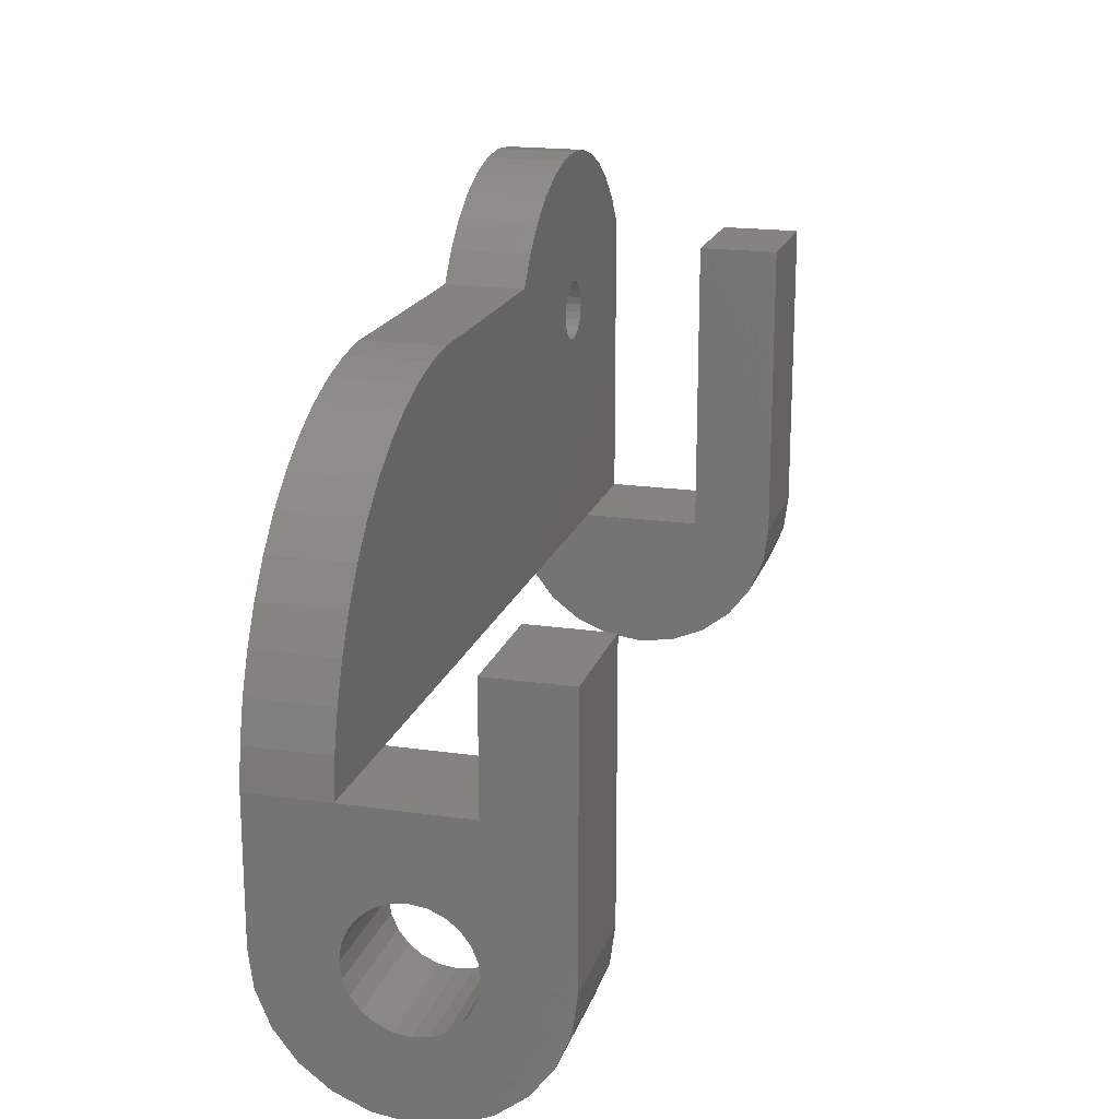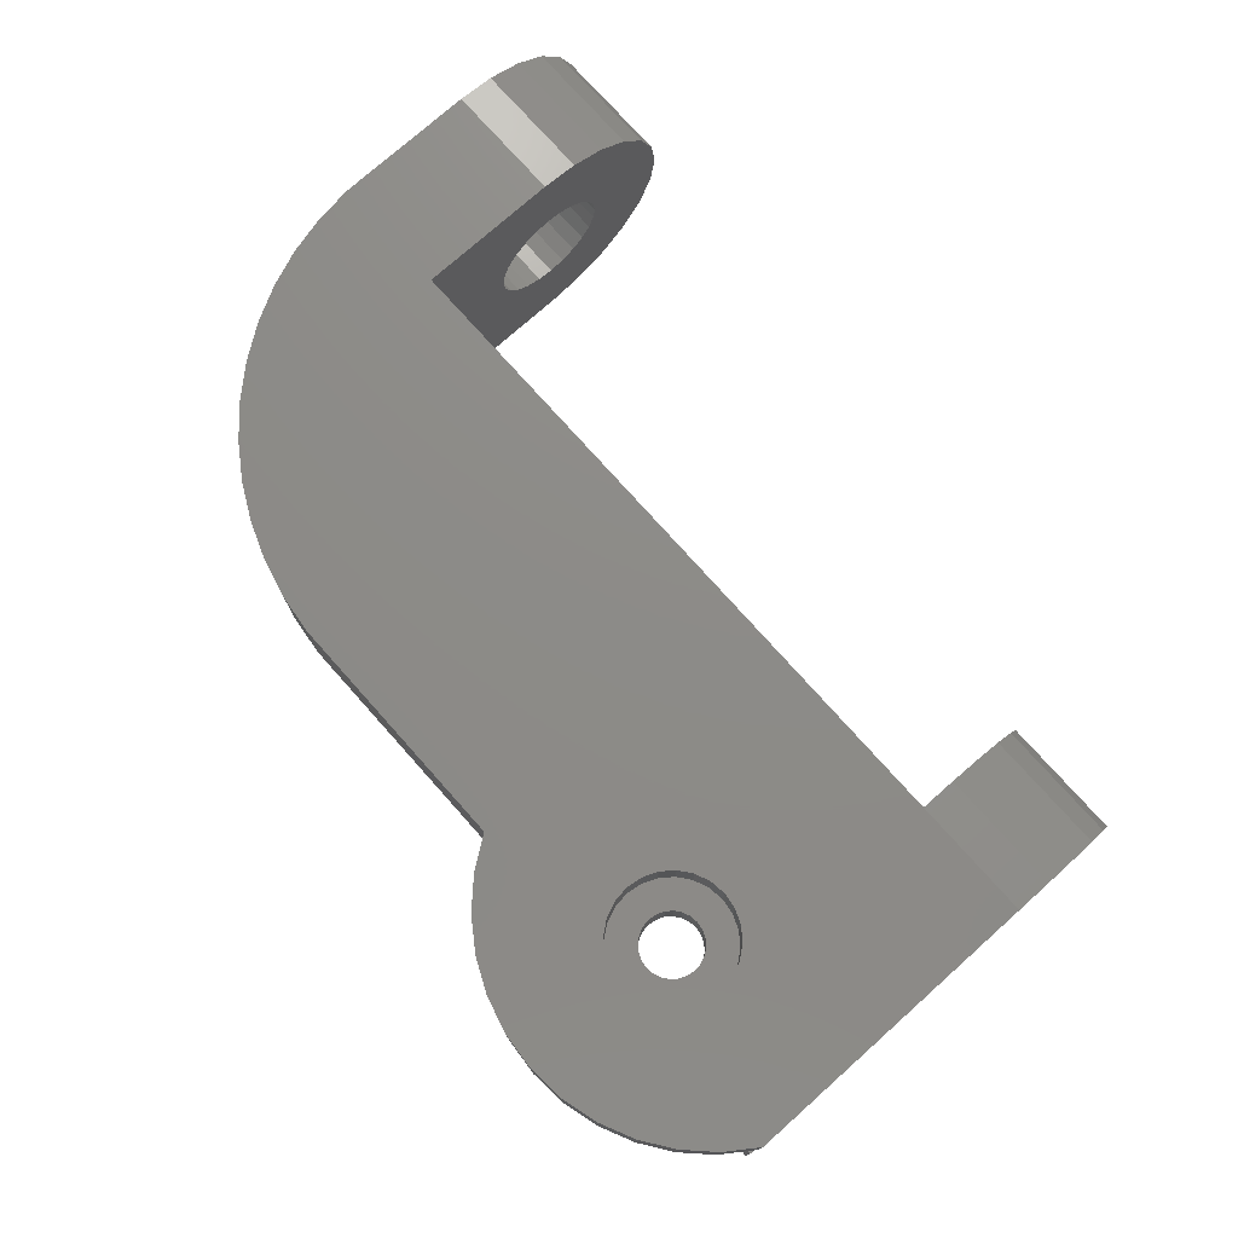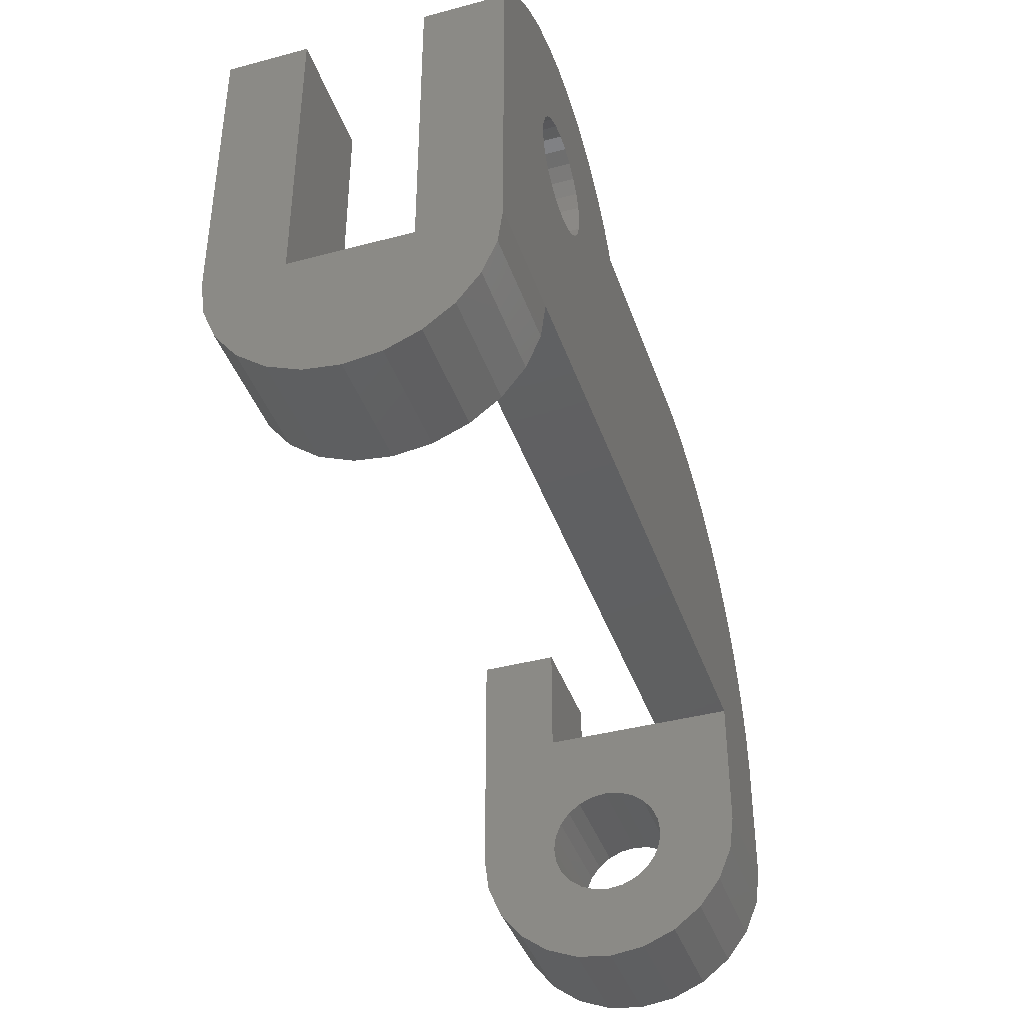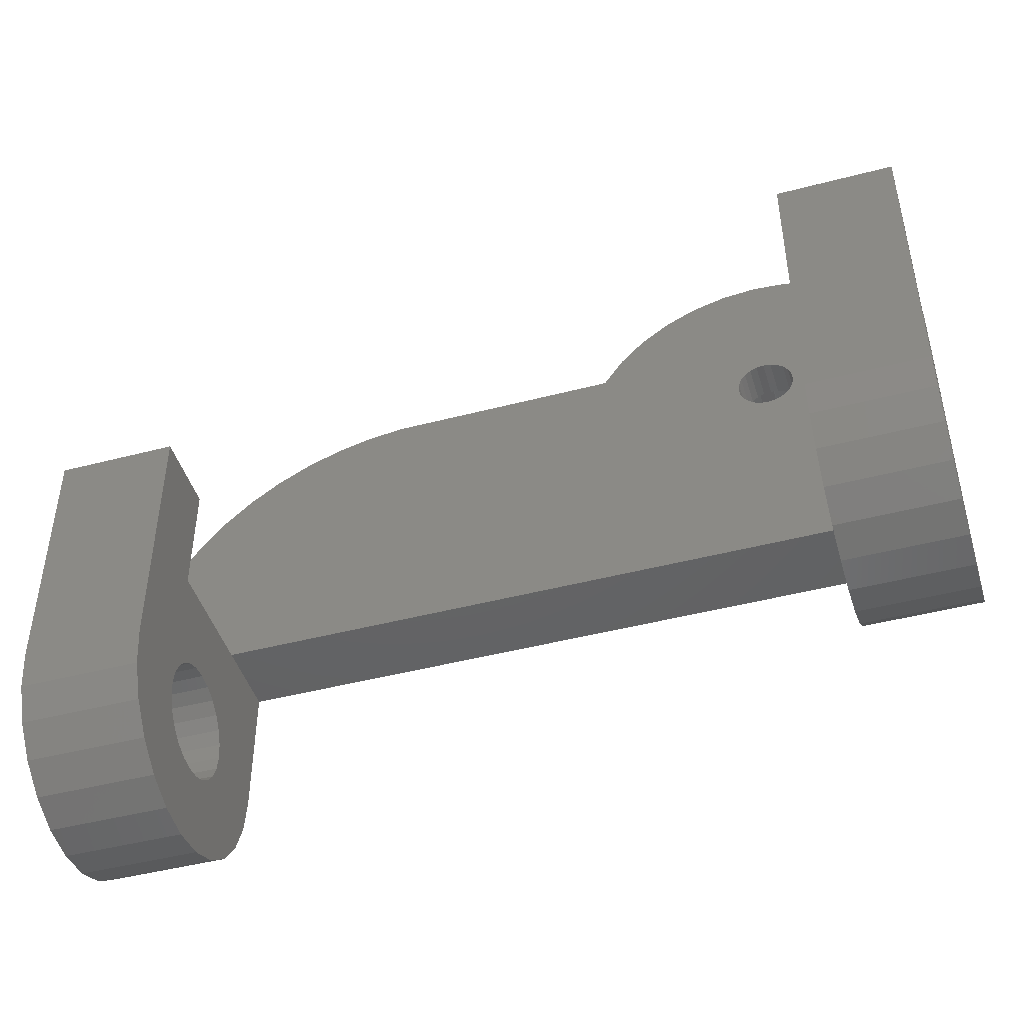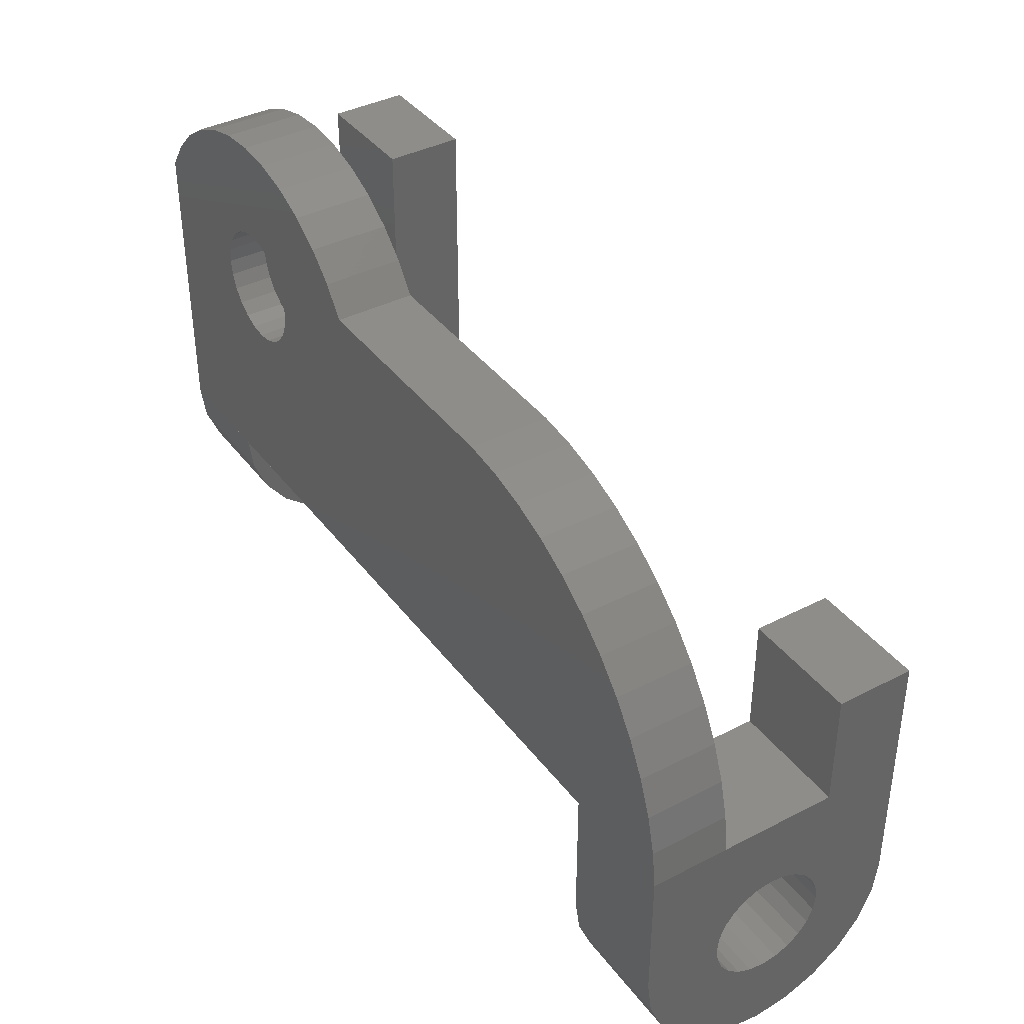
<metadata>
{"format":"stl","ext":"stl","renderer":"f3d","projection":"perspective","resolution":1024,"background":"white","views":[{"elev":18.7,"azim":105.5,"up":"+Y"},{"elev":75.7,"azim":-131.7,"up":"+Z"},{"elev":-40.2,"azim":-71.8,"up":"+Y"},{"elev":-45.5,"azim":-163.2,"up":"+Y"},{"elev":39.0,"azim":57.1,"up":"+Y"}]}
</metadata>
<code>
# stl→obj: 270 verts, 546 faces
v 0 -6.761 -5.188
v 0 -6.761 -8.812
v 0 -7 -7
v 0 -6.062 -10.5
v 0 -6.062 -3.5
v 0 -4.95 -11.95
v 0 -4.95 -2.05
v 0 -3.5 -13.06
v 0 -3.5 -0.9378
v 0 -1.812 -0.2385
v 0 -1.812 -13.76
v 0 0 0
v 0 0 -14
v 0 0 -4
v 0 0 -10
v 0 15 -10
v 0 15 -14
v 6 15 -14
v 6 0 -10
v 6 0 -14
v 6 15 -10
v 6 -6.761 -8.812
v 6 -6.761 -5.188
v 6 -7 -7
v 6 -6.062 -10.5
v 6 -6.062 -3.5
v 6 -4.95 -11.95
v 6 -4.95 -2.05
v 6 -3.5 -13.06
v 6 -3.5 -0.9378
v 6 -1.812 -13.76
v 6 -1.812 -0.2385
v 6 0 0
v 6 0 -4
v 39 0 -4
v 45 0 -10
v 39 0 -10
v 45 0 -4
v 45 -10.5 -0.9378
v 39 -8.812 -0.2385
v 39 -10.5 -0.9378
v 45 -8.812 -0.2385
v 45 -11.95 -2.05
v 39 -11.95 -2.05
v 39 -13.06 -3.5
v 45 -13.06 -3.5
v 39 -13.76 -5.188
v 45 -13.76 -5.188
v 39 -14 -7
v 45 -14 -7
v 39 -13.76 -8.812
v 45 -13.76 -8.812
v 39 -13.06 -10.5
v 45 -13.06 -10.5
v 39 -11.95 -11.95
v 45 -11.95 -11.95
v 45 -10.5 -13.06
v 39 -10.5 -13.06
v 45 -8.812 -13.76
v 39 -8.812 -13.76
v 39 -7 -14
v 45 -7 -14
v 44.29 3.787 -4
v 44.76 1.915 0
v 44.76 1.915 -4
v 44.29 3.787 0
v 37.3 12.71 0
v 38.88 11.61 -4
v 37.3 12.71 -4
v 38.88 11.61 0
v 40.33 10.33 -4
v 40.33 10.33 0
v 17.94 15 0
v 30 15 -4
v 17.94 15 -4
v 30 15 0
v 43.61 5.59 -4
v 43.61 5.59 0
v 6.726e-33 15 0
v 0 15 -4
v 42.71 7.297 -4
v 42.71 7.297 0
v 35.59 13.61 0
v 35.59 13.61 -4
v 33.79 14.29 0
v 33.79 14.29 -4
v 31.91 14.76 -4
v 31.91 14.76 0
v 41.61 8.884 0
v 41.61 8.884 -4
v 39 2.935e-32 0
v 45 -6.224 -4.102
v 39 -6.307 -4.091
v 39 -6.224 -4.102
v 39 -7 -4
v 45 -7 -4
v 45 -6.307 -4.091
v 39 -7.776 -4.102
v 45 -7.776 -4.102
v 39 -8.5 -4.402
v 45 -8.5 -4.402
v 39 -9.121 -4.879
v 45 -9.121 -4.879
v 45 -9.598 -5.5
v 39 -9.598 -5.5
v 45 -9.898 -6.224
v 39 -9.898 -6.224
v 45 -10 -7
v 39 -10 -7
v 45 -9.898 -7.776
v 39 -9.898 -7.776
v 45 -9.598 -8.5
v 39 -9.598 -8.5
v 45 -9.121 -9.121
v 39 -9.121 -9.121
v 39 -8.5 -9.598
v 45 -8.5 -9.598
v 39 -7.776 -9.898
v 45 -7.776 -9.898
v 39 -7 -10
v 45 -7 -10
v 39 -6.307 -9.909
v 39 -6.224 -9.898
v 45 -6.224 -9.898
v 45 -6.307 -9.909
v 39 -5.5 -9.598
v 45 -5.5 -9.598
v 39 -4.879 -9.121
v 45 -4.879 -9.121
v 45 -4.402 -8.5
v 39 -4.402 -8.5
v 45 -4.102 -7.776
v 39 -4.102 -7.776
v 45 -4 -7
v 39 -4 -7
v 45 -4.102 -6.224
v 39 -4.102 -6.224
v 45 -4.402 -5.5
v 39 -4.402 -5.5
v 45 -4.879 -4.879
v 39 -4.879 -4.879
v 39 -5.5 -4.402
v 45 -5.5 -4.402
v 39 6 -10
v 45 6 -14
v 39 6 -14
v 45 6 -10
v 39 -7 -2.115e-15
v 45 -7 -2.115e-15
v 45 2.935e-32 0
v 1.037 16.48 0
v 1.037 16.48 -4
v 2.314 17.75 -4
v 2.314 17.75 0
v 3.793 18.78 -4
v 3.793 18.78 0
v 5.429 19.55 -4
v 5.429 19.55 0
v 7.172 20.01 -4
v 7.172 20.01 0
v 8.97 20.17 -4
v 8.97 20.17 0
v 10.77 20.01 -4
v 10.77 20.01 0
v 12.51 19.55 -4
v 12.51 19.55 0
v 14.15 18.78 -4
v 14.15 18.78 0
v 15.63 17.75 -4
v 15.63 17.75 0
v 16.9 16.48 -4
v 16.9 16.48 0
v 9 10.5 -2
v 8.612 10.55 -4
v 9 10.5 -4
v 8.612 10.55 -2
v 7.551 11.61 -2
v 7.701 11.25 -4
v 7.701 11.25 -2
v 7.551 11.61 -4
v 7.939 10.94 -4
v 7.939 10.94 -2
v 8.25 10.7 -4
v 8.25 10.7 -2
v 10.3 11.25 -4
v 10.06 10.94 -2
v 10.06 10.94 -4
v 10.3 11.25 -2
v 9.388 10.55 -2
v 9.388 10.55 -4
v 9.75 10.7 -4
v 9.75 10.7 -2
v 10.3 12.75 -4
v 10.45 12.39 -2
v 10.45 12.39 -4
v 10.3 12.75 -2
v 10.45 11.61 -4
v 10.45 11.61 -2
v 10.5 12 -2
v 10.5 12 -4
v 8.612 13.45 -2
v 9 13.5 -4
v 8.612 13.45 -4
v 9 13.5 -2
v 8.25 13.3 -2
v 8.25 13.3 -4
v 10.06 13.06 -4
v 10.06 13.06 -2
v 9.75 13.3 -2
v 9.75 13.3 -4
v 9.388 13.45 -4
v 9.388 13.45 -2
v 7.5 12 -2
v 7.5 12 -4
v 7.939 13.06 -2
v 7.939 13.06 -4
v 7.701 12.75 -4
v 7.701 12.75 -2
v 7.551 12.39 -2
v 7.551 12.39 -4
v 6.102 11.22 -2
v 6.102 12.78 -2
v 6 12 -2
v 6.402 10.5 -2
v 6.402 13.5 -2
v 6.879 14.12 -2
v 6.879 9.879 -2
v 7.5 9.402 -2
v 8.224 9.102 -2
v 9 9 -2
v 9.776 9.102 -2
v 10.5 9.402 -2
v 7.5 14.6 -2
v 8.224 14.9 -2
v 8.94 15 -2
v 9 15 -2
v 9.776 14.9 -2
v 10.5 14.6 -2
v 11.12 14.12 -2
v 11.12 9.879 -2
v 11.6 13.5 -2
v 11.6 10.5 -2
v 11.9 12.78 -2
v 11.9 11.22 -2
v 12 12 -2
v 6 12 0
v 6.102 11.22 0
v 6.402 10.5 0
v 6.879 9.879 0
v 7.5 9.402 0
v 8.224 9.102 0
v 9 9 0
v 9.776 9.102 0
v 10.5 9.402 0
v 11.12 9.879 0
v 11.6 10.5 0
v 11.9 11.22 0
v 12 12 0
v 6.102 12.78 0
v 6.402 13.5 0
v 6.879 14.12 0
v 7.5 14.6 0
v 8.224 14.9 0
v 8.94 15 0
v 9 15 0
v 9.776 14.9 0
v 10.5 14.6 0
v 11.12 14.12 0
v 11.6 13.5 0
v 11.9 12.78 0
f 1 2 3
f 2 1 4
f 4 1 5
f 4 5 6
f 6 5 7
f 6 7 8
f 8 7 9
f 8 9 10
f 8 10 11
f 11 10 12
f 11 12 13
f 13 12 14
f 13 14 15
f 13 15 16
f 13 16 17
f 18 19 20
f 19 18 21
f 22 23 24
f 23 22 25
f 23 25 26
f 26 25 27
f 26 27 28
f 28 27 29
f 28 29 30
f 30 29 31
f 30 31 32
f 32 31 33
f 33 31 20
f 33 20 19
f 33 19 34
f 32 12 10
f 12 32 33
f 14 19 15
f 19 14 34
f 20 11 13
f 11 20 31
f 31 8 11
f 8 31 29
f 29 6 8
f 6 29 27
f 25 6 27
f 6 25 4
f 22 4 25
f 4 22 2
f 24 2 22
f 2 24 3
f 23 3 24
f 3 23 1
f 26 1 23
f 1 26 5
f 28 5 26
f 5 28 7
f 28 9 7
f 9 28 30
f 30 10 9
f 10 30 32
f 16 18 17
f 18 16 21
f 19 16 15
f 16 19 21
f 18 13 17
f 13 18 20
f 35 36 37
f 36 35 38
f 39 40 41
f 40 39 42
f 43 41 44
f 41 43 39
f 43 45 46
f 45 43 44
f 46 47 48
f 47 46 45
f 48 49 50
f 49 48 47
f 50 51 52
f 51 50 49
f 52 53 54
f 53 52 51
f 54 55 56
f 55 54 53
f 57 55 58
f 55 57 56
f 59 58 60
f 58 59 57
f 61 59 60
f 59 61 62
f 63 64 65
f 64 63 66
f 67 68 69
f 68 67 70
f 70 71 68
f 71 70 72
f 73 74 75
f 74 73 76
f 77 66 63
f 66 77 78
f 79 14 12
f 14 79 80
f 81 78 77
f 78 81 82
f 83 69 84
f 69 83 67
f 85 84 86
f 84 85 83
f 76 87 74
f 87 76 88
f 88 86 87
f 86 88 85
f 71 89 90
f 89 71 72
f 90 82 81
f 82 90 89
f 33 14 34
f 14 33 12
f 33 35 34
f 35 33 91
f 92 93 94
f 93 92 95
f 95 92 96
f 96 92 97
f 96 98 95
f 98 96 99
f 99 100 98
f 100 99 101
f 101 102 100
f 102 101 103
f 102 104 105
f 104 102 103
f 105 106 107
f 106 105 104
f 107 108 109
f 108 107 106
f 109 110 111
f 110 109 108
f 111 112 113
f 112 111 110
f 113 114 115
f 114 113 112
f 114 116 115
f 116 114 117
f 117 118 116
f 118 117 119
f 119 120 118
f 120 119 121
f 121 122 120
f 122 121 123
f 123 121 124
f 124 121 125
f 124 126 123
f 126 124 127
f 127 128 126
f 128 127 129
f 130 128 129
f 128 130 131
f 132 131 130
f 131 132 133
f 134 133 132
f 133 134 135
f 136 135 134
f 135 136 137
f 138 137 136
f 137 138 139
f 140 139 138
f 139 140 141
f 140 142 141
f 142 140 143
f 143 94 142
f 94 143 92
f 144 145 146
f 145 144 147
f 36 144 37
f 144 36 147
f 145 61 146
f 61 145 62
f 47 51 49
f 51 47 45
f 51 45 53
f 53 45 44
f 53 44 55
f 55 44 41
f 55 41 58
f 58 41 109
f 109 41 107
f 107 41 40
f 107 40 105
f 105 40 102
f 102 40 100
f 100 40 148
f 100 148 98
f 98 148 95
f 95 148 91
f 95 91 93
f 93 91 94
f 94 91 142
f 142 91 141
f 141 91 139
f 139 91 137
f 137 91 135
f 135 91 35
f 58 111 60
f 111 58 109
f 60 111 113
f 60 113 115
f 60 115 116
f 60 116 61
f 61 116 118
f 61 118 120
f 61 120 122
f 61 122 146
f 146 122 123
f 146 123 126
f 146 126 128
f 146 128 131
f 146 131 133
f 146 133 37
f 37 133 135
f 37 135 35
f 146 37 144
f 57 110 108
f 110 57 59
f 110 59 112
f 112 59 114
f 114 59 117
f 117 59 62
f 117 62 119
f 119 62 121
f 121 62 125
f 125 62 145
f 125 145 124
f 124 145 127
f 127 145 129
f 129 145 130
f 130 145 132
f 132 145 36
f 132 36 134
f 36 145 147
f 52 48 50
f 48 52 46
f 46 52 54
f 46 54 43
f 43 54 56
f 43 56 39
f 39 56 57
f 39 57 108
f 39 108 106
f 39 106 42
f 42 106 104
f 42 104 103
f 42 103 101
f 42 101 149
f 149 101 99
f 149 99 96
f 149 96 150
f 150 96 97
f 150 97 92
f 150 92 143
f 150 143 140
f 150 140 138
f 150 138 136
f 150 136 134
f 150 134 38
f 38 134 36
f 65 150 38
f 150 65 64
f 42 148 40
f 148 42 149
f 151 80 79
f 80 151 152
f 151 153 152
f 153 151 154
f 154 155 153
f 155 154 156
f 156 157 155
f 157 156 158
f 158 159 157
f 159 158 160
f 160 161 159
f 161 160 162
f 162 163 161
f 163 162 164
f 164 165 163
f 165 164 166
f 166 167 165
f 167 166 168
f 168 169 167
f 169 168 170
f 170 171 169
f 171 170 172
f 171 73 75
f 73 171 172
f 173 174 175
f 174 173 176
f 177 178 179
f 178 177 180
f 179 181 182
f 181 179 178
f 176 183 174
f 183 176 184
f 184 181 183
f 181 184 182
f 185 186 187
f 186 185 188
f 189 175 190
f 175 189 173
f 186 191 187
f 191 186 192
f 192 190 191
f 190 192 189
f 193 194 195
f 194 193 196
f 197 188 185
f 188 197 198
f 195 199 200
f 199 195 194
f 200 198 197
f 198 200 199
f 201 202 203
f 202 201 204
f 205 203 206
f 203 205 201
f 207 196 193
f 196 207 208
f 209 207 210
f 207 209 208
f 204 211 202
f 211 204 212
f 212 210 211
f 210 212 209
f 213 180 177
f 180 213 214
f 215 206 216
f 206 215 205
f 215 217 218
f 217 215 216
f 219 214 213
f 214 219 220
f 218 220 219
f 220 218 217
f 221 222 223
f 222 221 224
f 222 224 225
f 225 224 226
f 226 224 227
f 226 227 228
f 226 228 213
f 213 228 177
f 177 228 229
f 177 229 179
f 179 229 182
f 182 229 184
f 184 229 230
f 184 230 176
f 176 230 173
f 173 230 231
f 173 231 189
f 189 231 192
f 192 231 186
f 186 231 232
f 186 232 188
f 188 232 198
f 198 232 199
f 213 233 226
f 233 213 219
f 233 219 234
f 234 219 218
f 234 218 215
f 234 215 205
f 234 205 235
f 235 205 201
f 235 201 204
f 235 204 236
f 236 204 212
f 236 212 237
f 237 212 209
f 237 209 208
f 237 208 238
f 238 208 196
f 238 196 194
f 238 194 199
f 238 199 239
f 239 199 232
f 239 232 240
f 239 240 241
f 241 240 242
f 241 242 243
f 243 242 244
f 243 244 245
f 159 220 214
f 220 159 161
f 220 161 217
f 217 161 216
f 216 161 206
f 206 161 203
f 203 161 202
f 202 161 163
f 202 163 211
f 211 163 210
f 210 163 207
f 207 163 193
f 193 163 195
f 195 163 200
f 152 14 80
f 14 152 34
f 34 152 153
f 34 153 155
f 34 155 157
f 34 157 159
f 34 159 214
f 34 214 180
f 34 180 178
f 34 178 181
f 34 181 183
f 34 183 174
f 34 174 35
f 35 174 175
f 35 175 190
f 35 190 191
f 35 191 187
f 35 187 185
f 35 185 197
f 35 197 200
f 35 200 163
f 35 163 75
f 75 163 165
f 75 165 167
f 75 167 169
f 75 169 171
f 35 75 74
f 35 74 87
f 35 87 86
f 35 86 84
f 35 84 69
f 35 69 68
f 35 68 71
f 35 71 38
f 38 71 90
f 38 90 81
f 38 81 77
f 38 77 63
f 38 63 65
f 149 91 148
f 91 149 72
f 72 149 89
f 89 149 82
f 82 149 78
f 78 149 66
f 66 149 64
f 64 149 150
f 33 79 12
f 79 33 151
f 151 33 154
f 154 33 156
f 156 33 158
f 158 33 246
f 246 33 247
f 247 33 248
f 248 33 249
f 249 33 250
f 250 33 251
f 251 33 91
f 251 91 252
f 252 91 253
f 253 91 254
f 254 91 255
f 255 91 256
f 256 91 257
f 257 91 258
f 258 91 73
f 258 73 166
f 166 73 168
f 168 73 170
f 170 73 172
f 73 91 76
f 76 91 88
f 88 91 85
f 85 91 83
f 83 91 67
f 67 91 70
f 70 91 72
f 158 259 160
f 259 158 246
f 160 259 260
f 160 260 261
f 160 261 262
f 160 262 162
f 162 262 263
f 162 263 264
f 162 264 265
f 162 265 164
f 164 265 266
f 164 266 267
f 164 267 268
f 164 268 166
f 166 268 269
f 166 269 270
f 166 270 258
f 265 235 236
f 235 265 264
f 266 236 237
f 236 266 265
f 267 237 238
f 237 267 266
f 268 238 239
f 238 268 267
f 268 241 269
f 241 268 239
f 269 243 270
f 243 269 241
f 270 245 258
f 245 270 243
f 258 244 257
f 244 258 245
f 257 242 256
f 242 257 244
f 256 240 255
f 240 256 242
f 254 240 232
f 240 254 255
f 253 232 231
f 232 253 254
f 252 231 230
f 231 252 253
f 251 230 229
f 230 251 252
f 250 229 228
f 229 250 251
f 249 228 227
f 228 249 250
f 224 249 227
f 249 224 248
f 221 248 224
f 248 221 247
f 223 247 221
f 247 223 246
f 222 246 223
f 246 222 259
f 225 259 222
f 259 225 260
f 226 260 225
f 260 226 261
f 262 226 233
f 226 262 261
f 263 233 234
f 233 263 262
f 264 234 235
f 234 264 263

</code>
